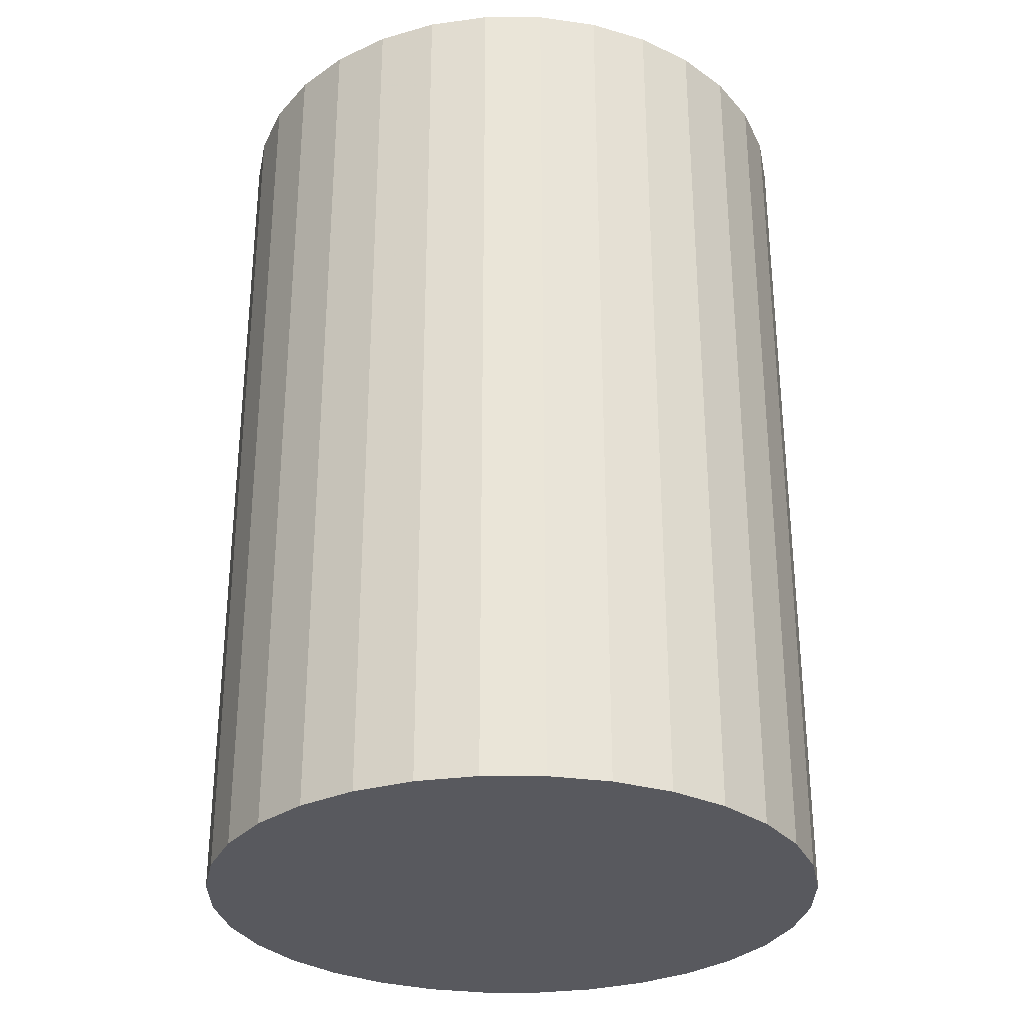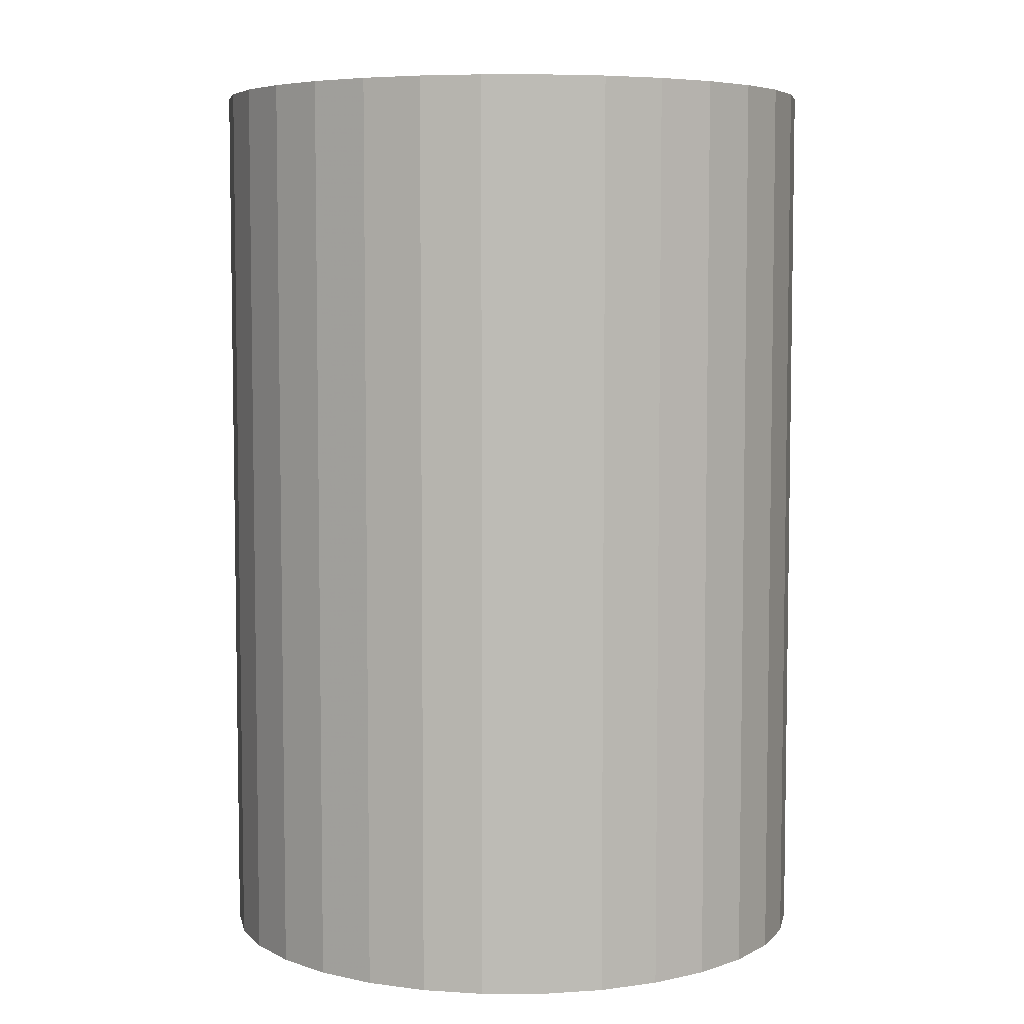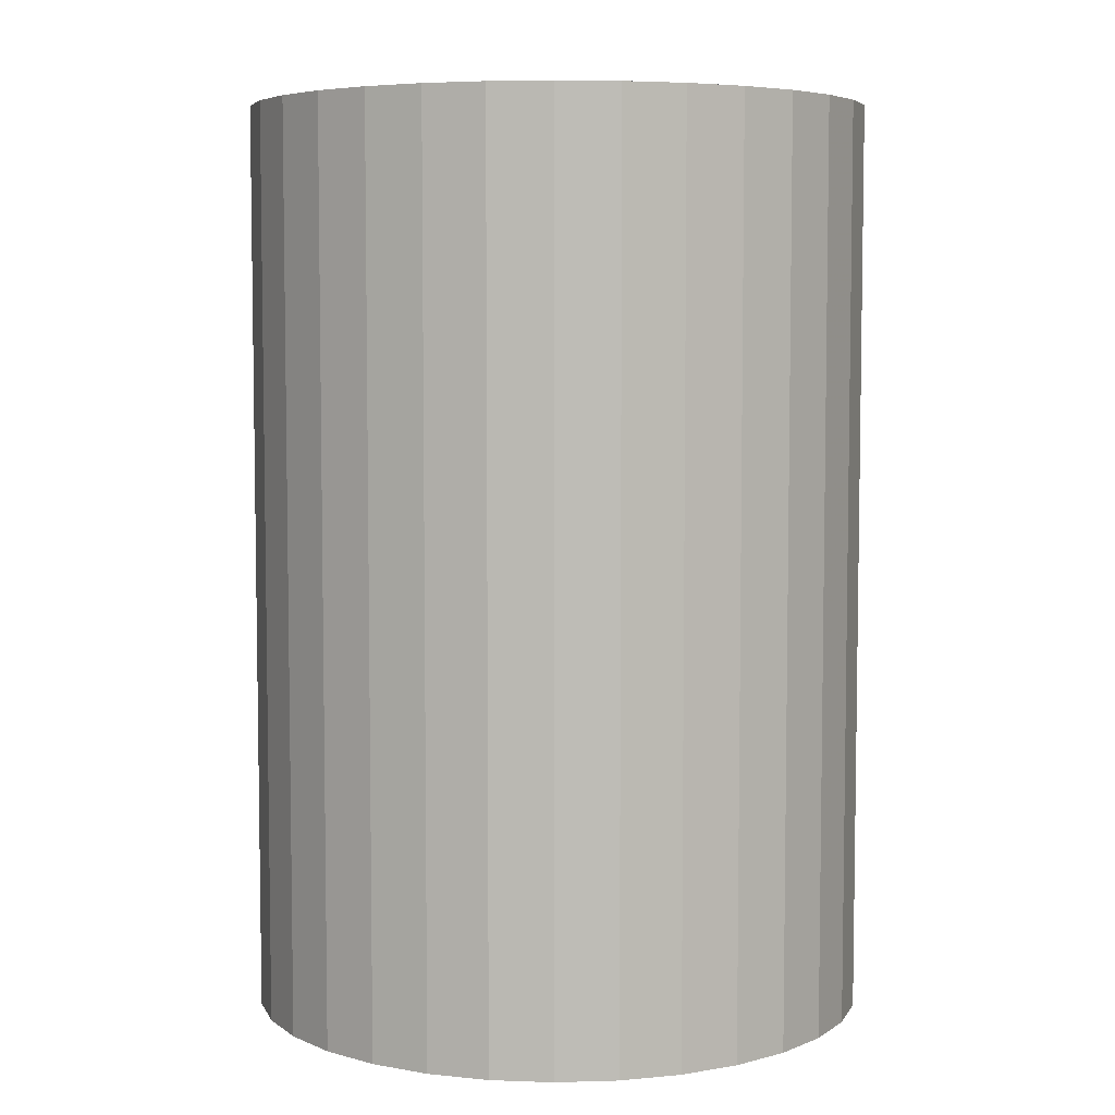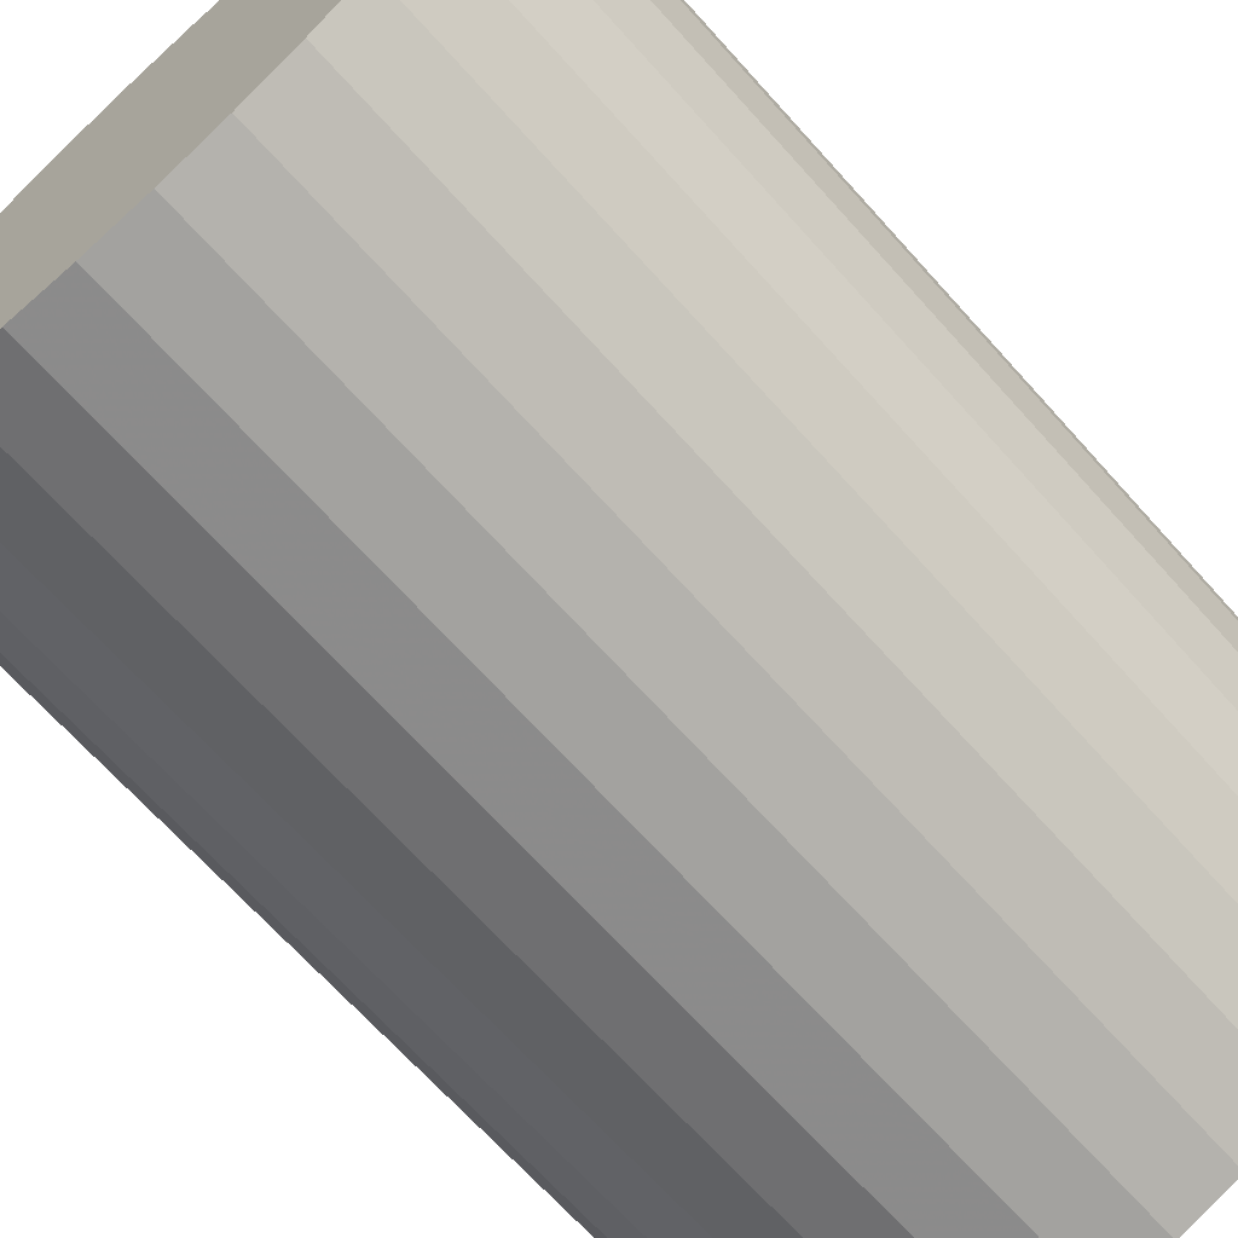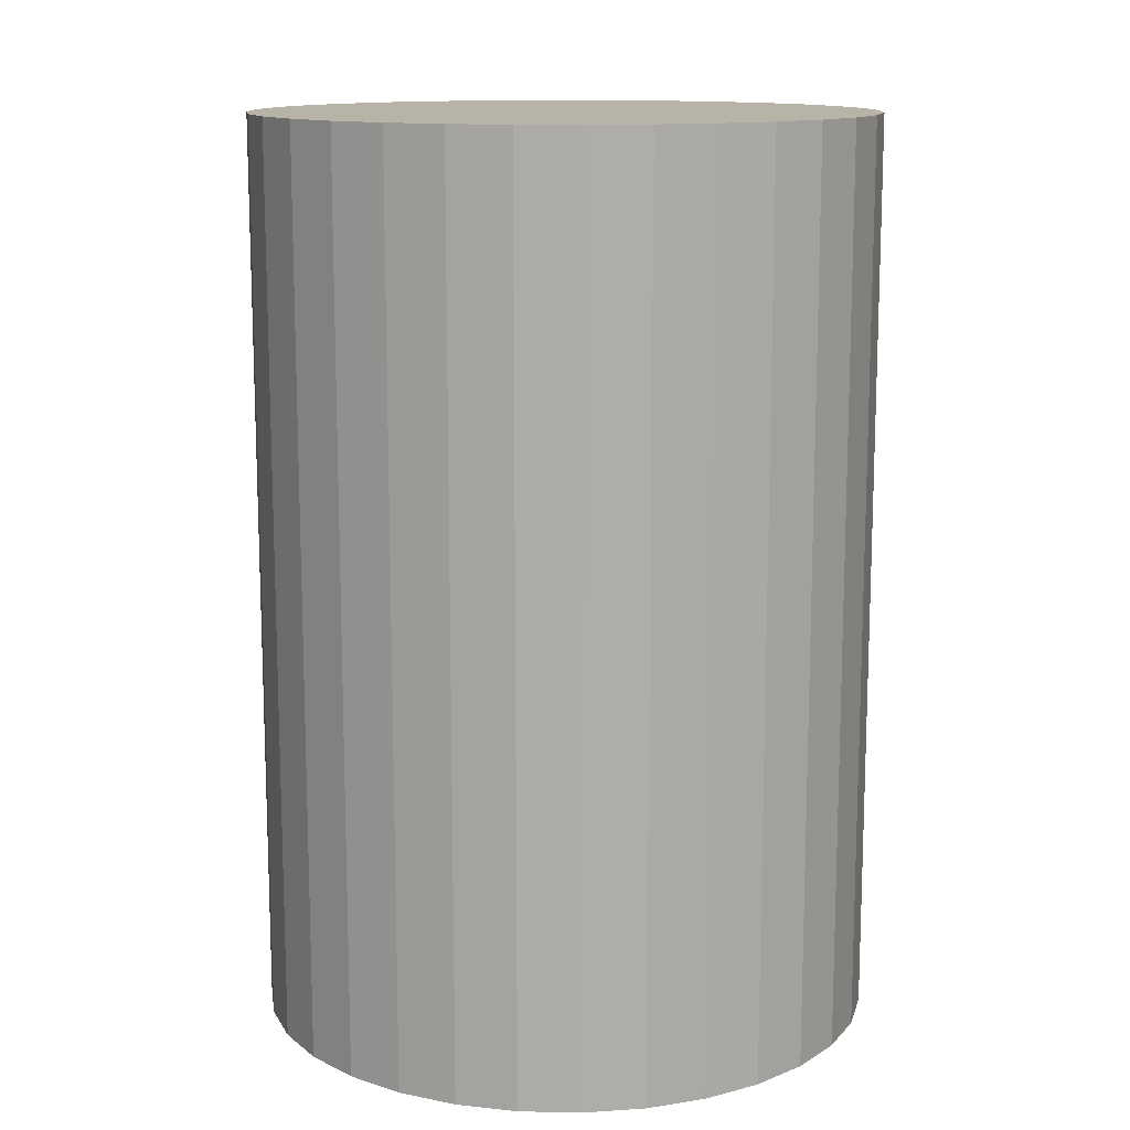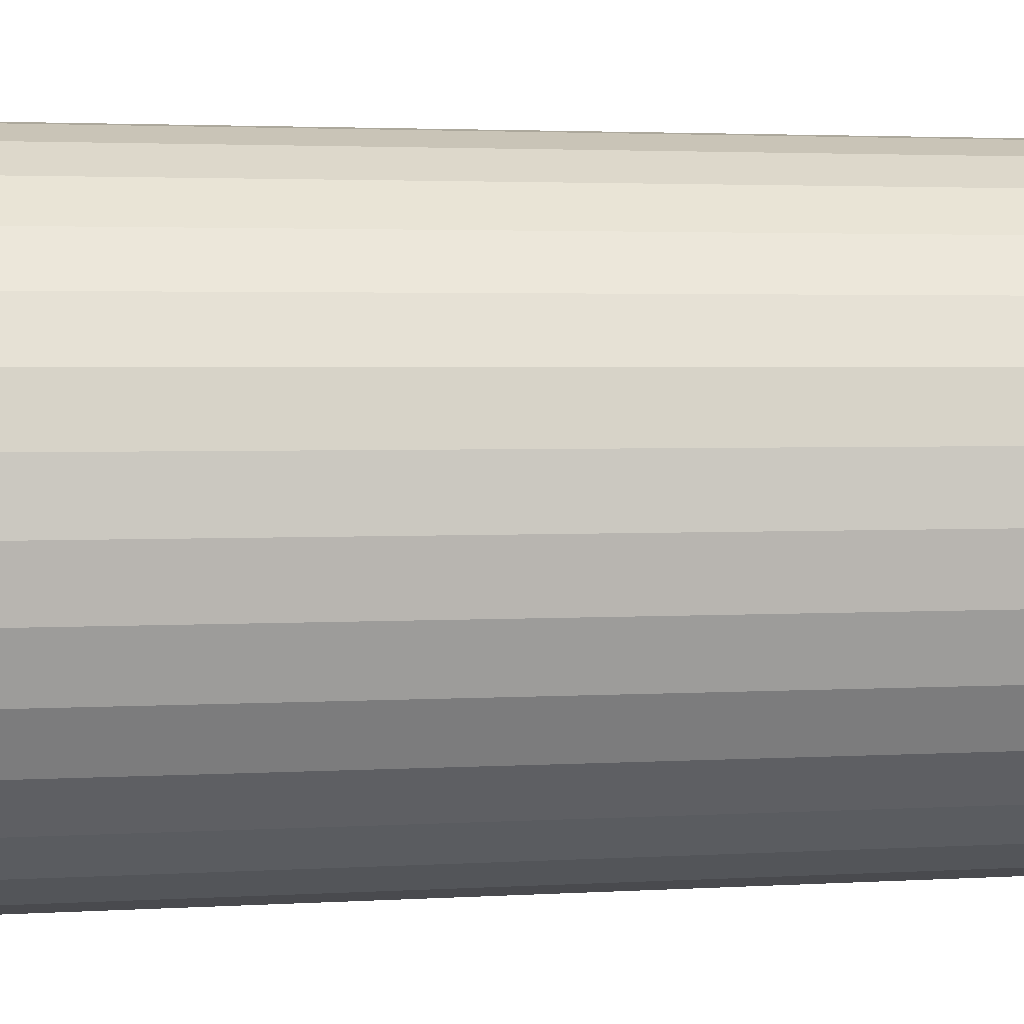
<metadata>
{"format":"obj","ext":"obj","renderer":"f3d","projection":"perspective","resolution":1024,"background":"white","views":[{"elev":-30.4,"azim":174.2,"up":"+Z"},{"elev":5.9,"azim":140.5,"up":"+Z"},{"elev":5.8,"azim":23.1,"up":"+Z"},{"elev":-68.3,"azim":41.9,"up":"+Y"},{"elev":12.9,"azim":177.0,"up":"+Z"},{"elev":2.9,"azim":78.1,"up":"+Y"}]}
</metadata>
<code>
v 0 0 -0.0377
v 0.02564 0 -0.0377
v 0.02564 0 0.0377
v 0 0 0.0377
v 0.02515 0.005003 -0.0377
v 0.02515 0.005003 0.0377
v 0.02369 0.009813 -0.0377
v 0.02369 0.009813 0.0377
v 0.02132 0.01425 -0.0377
v 0.02132 0.01425 0.0377
v 0.01813 0.01813 -0.0377
v 0.01813 0.01813 0.0377
v 0.01425 0.02132 -0.0377
v 0.01425 0.02132 0.0377
v 0.009813 0.02369 -0.0377
v 0.009813 0.02369 0.0377
v 0.005003 0.02515 -0.0377
v 0.005003 0.02515 0.0377
v 0 0.02564 -0.0377
v 0 0.02564 0.0377
v -0.005003 0.02515 -0.0377
v -0.005003 0.02515 0.0377
v -0.009813 0.02369 -0.0377
v -0.009813 0.02369 0.0377
v -0.01425 0.02132 -0.0377
v -0.01425 0.02132 0.0377
v -0.01813 0.01813 -0.0377
v -0.01813 0.01813 0.0377
v -0.02132 0.01425 -0.0377
v -0.02132 0.01425 0.0377
v -0.02369 0.009813 -0.0377
v -0.02369 0.009813 0.0377
v -0.02515 0.005003 -0.0377
v -0.02515 0.005003 0.0377
v -0.02564 0 -0.0377
v -0.02564 0 0.0377
v -0.02515 -0.005003 -0.0377
v -0.02515 -0.005003 0.0377
v -0.02369 -0.009813 -0.0377
v -0.02369 -0.009813 0.0377
v -0.02132 -0.01425 -0.0377
v -0.02132 -0.01425 0.0377
v -0.01813 -0.01813 -0.0377
v -0.01813 -0.01813 0.0377
v -0.01425 -0.02132 -0.0377
v -0.01425 -0.02132 0.0377
v -0.009813 -0.02369 -0.0377
v -0.009813 -0.02369 0.0377
v -0.005003 -0.02515 -0.0377
v -0.005003 -0.02515 0.0377
v -0 -0.02564 -0.0377
v -0 -0.02564 0.0377
v 0.005003 -0.02515 -0.0377
v 0.005003 -0.02515 0.0377
v 0.009813 -0.02369 -0.0377
v 0.009813 -0.02369 0.0377
v 0.01425 -0.02132 -0.0377
v 0.01425 -0.02132 0.0377
v 0.01813 -0.01813 -0.0377
v 0.01813 -0.01813 0.0377
v 0.02132 -0.01425 -0.0377
v 0.02132 -0.01425 0.0377
v 0.02369 -0.009813 -0.0377
v 0.02369 -0.009813 0.0377
v 0.02515 -0.005003 -0.0377
v 0.02515 -0.005003 0.0377
f 2 1 5
f 2 5 3
f 3 5 6
f 3 6 4
f 5 1 7
f 5 7 6
f 6 7 8
f 6 8 4
f 7 1 9
f 7 9 8
f 8 9 10
f 8 10 4
f 9 1 11
f 9 11 10
f 10 11 12
f 10 12 4
f 11 1 13
f 11 13 12
f 12 13 14
f 12 14 4
f 13 1 15
f 13 15 14
f 14 15 16
f 14 16 4
f 15 1 17
f 15 17 16
f 16 17 18
f 16 18 4
f 17 1 19
f 17 19 18
f 18 19 20
f 18 20 4
f 19 1 21
f 19 21 20
f 20 21 22
f 20 22 4
f 21 1 23
f 21 23 22
f 22 23 24
f 22 24 4
f 23 1 25
f 23 25 24
f 24 25 26
f 24 26 4
f 25 1 27
f 25 27 26
f 26 27 28
f 26 28 4
f 27 1 29
f 27 29 28
f 28 29 30
f 28 30 4
f 29 1 31
f 29 31 30
f 30 31 32
f 30 32 4
f 31 1 33
f 31 33 32
f 32 33 34
f 32 34 4
f 33 1 35
f 33 35 34
f 34 35 36
f 34 36 4
f 35 1 37
f 35 37 36
f 36 37 38
f 36 38 4
f 37 1 39
f 37 39 38
f 38 39 40
f 38 40 4
f 39 1 41
f 39 41 40
f 40 41 42
f 40 42 4
f 41 1 43
f 41 43 42
f 42 43 44
f 42 44 4
f 43 1 45
f 43 45 44
f 44 45 46
f 44 46 4
f 45 1 47
f 45 47 46
f 46 47 48
f 46 48 4
f 47 1 49
f 47 49 48
f 48 49 50
f 48 50 4
f 49 1 51
f 49 51 50
f 50 51 52
f 50 52 4
f 51 1 53
f 51 53 52
f 52 53 54
f 52 54 4
f 53 1 55
f 53 55 54
f 54 55 56
f 54 56 4
f 55 1 57
f 55 57 56
f 56 57 58
f 56 58 4
f 57 1 59
f 57 59 58
f 58 59 60
f 58 60 4
f 59 1 61
f 59 61 60
f 60 61 62
f 60 62 4
f 61 1 63
f 61 63 62
f 62 63 64
f 62 64 4
f 63 1 65
f 63 65 64
f 64 65 66
f 64 66 4
f 65 1 2
f 65 2 66
f 66 2 3
f 66 3 4

</code>
